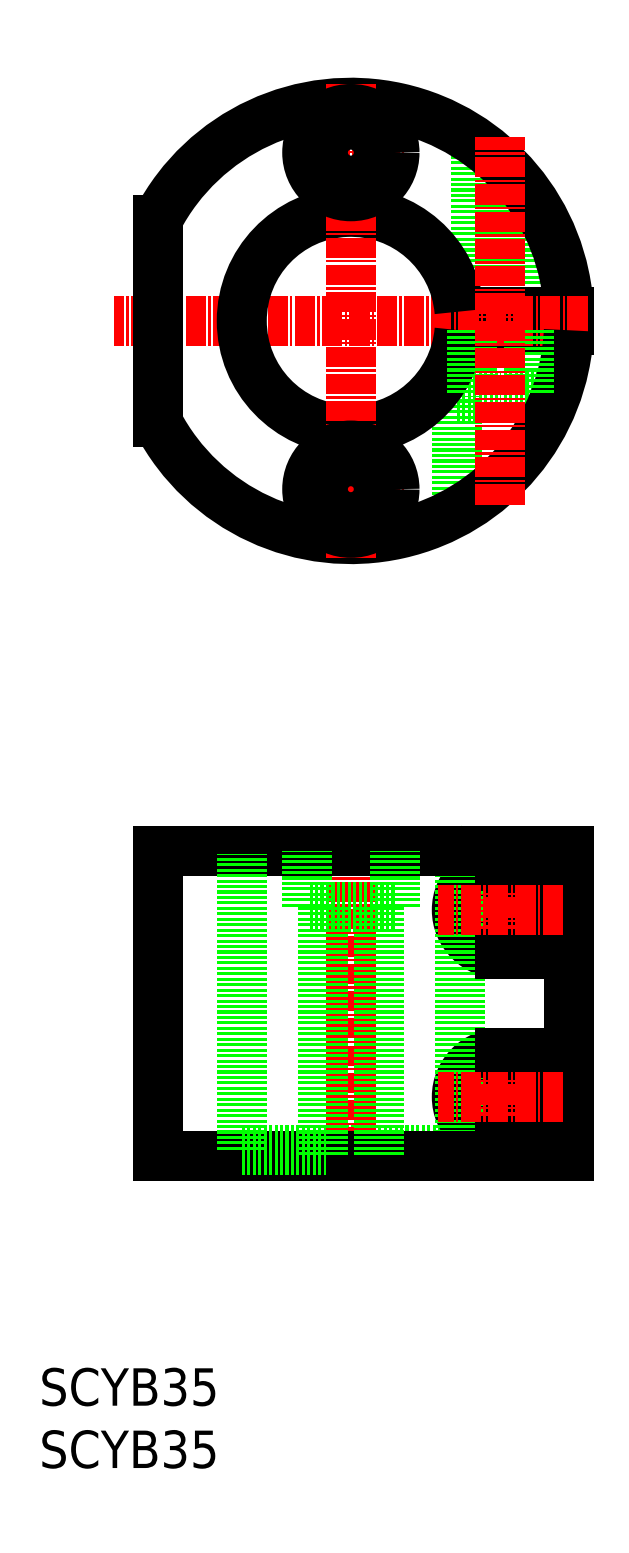
<metadata>
{"format":"dxf","ext":"dxf","renderer":"ezdxf+matplotlib","layout":"modelspace","background":"white","min_lineweight":24,"dpi":150}
</metadata>
<code>
0
SECTION
2
ENTITIES
0
LINE
8
0
10
531.5
20
-1858
30
0
11
531.5
21
-1831
31
0
0
LINE
8
0
10
532.2
20
-1858
30
0
11
532.2
21
-1831
31
0
0
LINE
8
0
10
539.5
20
-1858
30
0
11
539.5
21
-1839
31
0
0
LINE
8
0
10
538.8
20
-1858
30
0
11
538.8
21
-1838
31
0
0
LINE
8
CENTER
10
503
20
-1833
30
0
11
520
21
-1833
31
0
0
ARC
8
0
10
511.5
20
-1860
30
0
40
35
50
2.456
51
152.3
0
LINE
8
0
10
529
20
-1861
30
0
11
546.5
21
-1861
31
0
0
LINE
8
0
10
529
20
-1858
30
0
11
546.5
21
-1858
31
0
0
LINE
8
CENTER
10
549.5
20
-1860
30
0
11
473.5
21
-1860
31
0
0
LINE
8
0
10
544.4
20
-1954
30
0
11
544.4
21
-1961
31
0
0
LINE
8
0
10
544.4
20
-1954
30
0
11
544.4
21
-1947
31
0
0
LINE
8
0
10
544.4
20
-1984
30
0
11
544.4
21
-1977
31
0
0
LINE
8
0
10
544.4
20
-1984
30
0
11
544.4
21
-1991
31
0
0
LINE
8
0
10
546.5
20
-1994
30
0
11
546.5
21
-1945
31
0
0
LINE
8
0
10
528.5
20
-1872
30
0
11
535.5
21
-1872
31
0
0
LINE
8
0
10
528.5
20
-1890
30
0
11
528.5
21
-1872
31
0
0
LINE
8
CENTER
10
503
20
-1887
30
0
11
520
21
-1887
31
0
0
ARC
8
0
10
529.5
20
-1945
30
0
40
0.5
50
90
51
180
0
ARC
8
0
10
535.5
20
-1954
30
0
40
7
50
90
51
270
0
CIRCLE
8
0
10
535.5
20
-1954
30
0
40
4.5
0
LINE
8
CENTER
10
535.5
20
-1964
30
0
11
535.5
21
-1944
31
0
0
ARC
8
0
10
493.5
20
-1945
30
0
40
0.5
50
0
51
90
0
LINE
8
0
10
480.5
20
-1945
30
0
11
511.5
21
-1945
31
0
0
LINE
8
0
10
529
20
-1993
30
0
11
530
21
-1994
31
0
0
LINE
8
0
10
493
20
-1994
30
0
11
494
21
-1993
31
0
0
LINE
8
0
10
511.5
20
-1994
30
0
11
480.5
21
-1994
31
0
0
LINE
8
0
10
494
20
-1993
30
0
11
529
21
-1993
31
0
0
CIRCLE
8
0
10
535.5
20
-1984
30
0
40
4.5
0
ARC
8
0
10
535.5
20
-1984
30
0
40
7
50
90
51
270
0
LINE
8
0
10
480.5
20
-1994
30
0
11
480.5
21
-1945
31
0
0
LINE
8
0
10
529
20
-1993
30
0
11
529
21
-1945
31
0
0
LINE
8
0
10
494
20
-1993
30
0
11
494
21
-1945
31
0
0
LINE
8
CENTER
10
511.5
20
-1997
30
0
11
511.5
21
-1942
31
0
0
LINE
8
CENTER
10
535.5
20
-1994
30
0
11
535.5
21
-1974
31
0
0
LINE
8
0
10
535.5
20
-1977
30
0
11
544.4
21
-1977
31
0
0
LINE
8
0
10
535.5
20
-1961
30
0
11
544.4
21
-1961
31
0
0
LINE
8
0
10
535.5
20
-1947
30
0
11
544.4
21
-1947
31
0
0
LINE
8
0
10
535.5
20
-1991
30
0
11
544.4
21
-1991
31
0
0
LINE
8
0
10
511.5
20
-1994
30
0
11
546.5
21
-1994
31
0
0
LINE
8
0
10
546.5
20
-1945
30
0
11
511.5
21
-1945
31
0
0
LINE
8
0
10
544.4
20
-1872
30
0
11
535.5
21
-1872
31
0
0
LINE
8
CENTER
10
545.5
20
-1954
30
0
11
525.5
21
-1954
31
0
0
LINE
8
CENTER
10
545.5
20
-1984
30
0
11
525.5
21
-1984
31
0
0
ARC
8
0
10
511.5
20
-1860
30
0
40
35
50
207.7
51
357.5
0
ARC
8
0
10
511.5
20
-1860
30
0
40
17.5
50
4.917
51
355.1
0
LINE
8
0
10
480.5
20
-1843
30
0
11
480.5
21
-1876
31
0
0
LINE
8
0
10
531
20
-1861
30
0
11
531
21
-1872
31
0
0
LINE
8
0
10
540
20
-1861
30
0
11
540
21
-1872
31
0
0
LINE
8
CENTER
10
511.5
20
-1898
30
0
11
511.5
21
-1822
31
0
0
LINE
8
CENTER
10
535.5
20
-1889
30
0
11
535.5
21
-1830
31
0
0
TEXT
8
0
10
461.5
20
-2044
30
0
40
6
1
SCYB35
0
TEXT
8
0
10
461.5
20
-2034
30
0
40
6
1
SCYB35
0
CIRCLE
8
0
10
511.5
20
-1833
30
0
40
4.5
0
CIRCLE
8
0
10
511.5
20
-1833
30
0
40
7
0
CIRCLE
8
0
10
511.5
20
-1887
30
0
40
7
0
CIRCLE
8
0
10
511.5
20
-1887
30
0
40
4.5
0
LINE
8
0
10
504.5
20
-1954
30
0
11
504.5
21
-1945
31
0
0
LINE
8
0
10
507
20
-1954
30
0
11
507
21
-1994
31
0
0
LINE
8
0
10
518.5
20
-1954
30
0
11
504.5
21
-1954
31
0
0
LINE
8
0
10
516
20
-1954
30
0
11
516
21
-1994
31
0
0
LINE
8
0
10
518.5
20
-1954
30
0
11
518.5
21
-1945
31
0
0
ENDSEC
0
EOF

</code>
